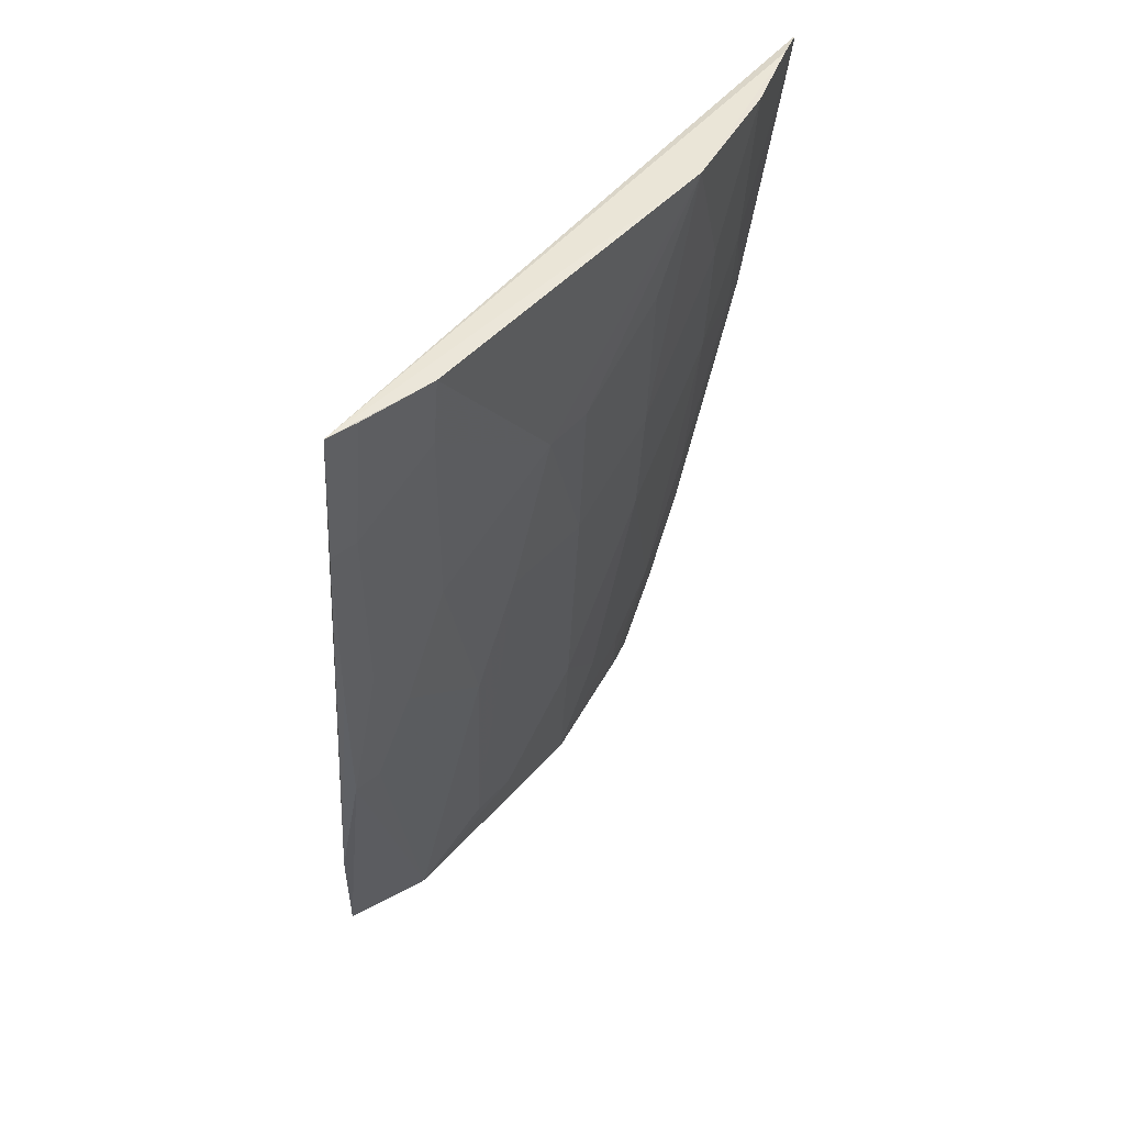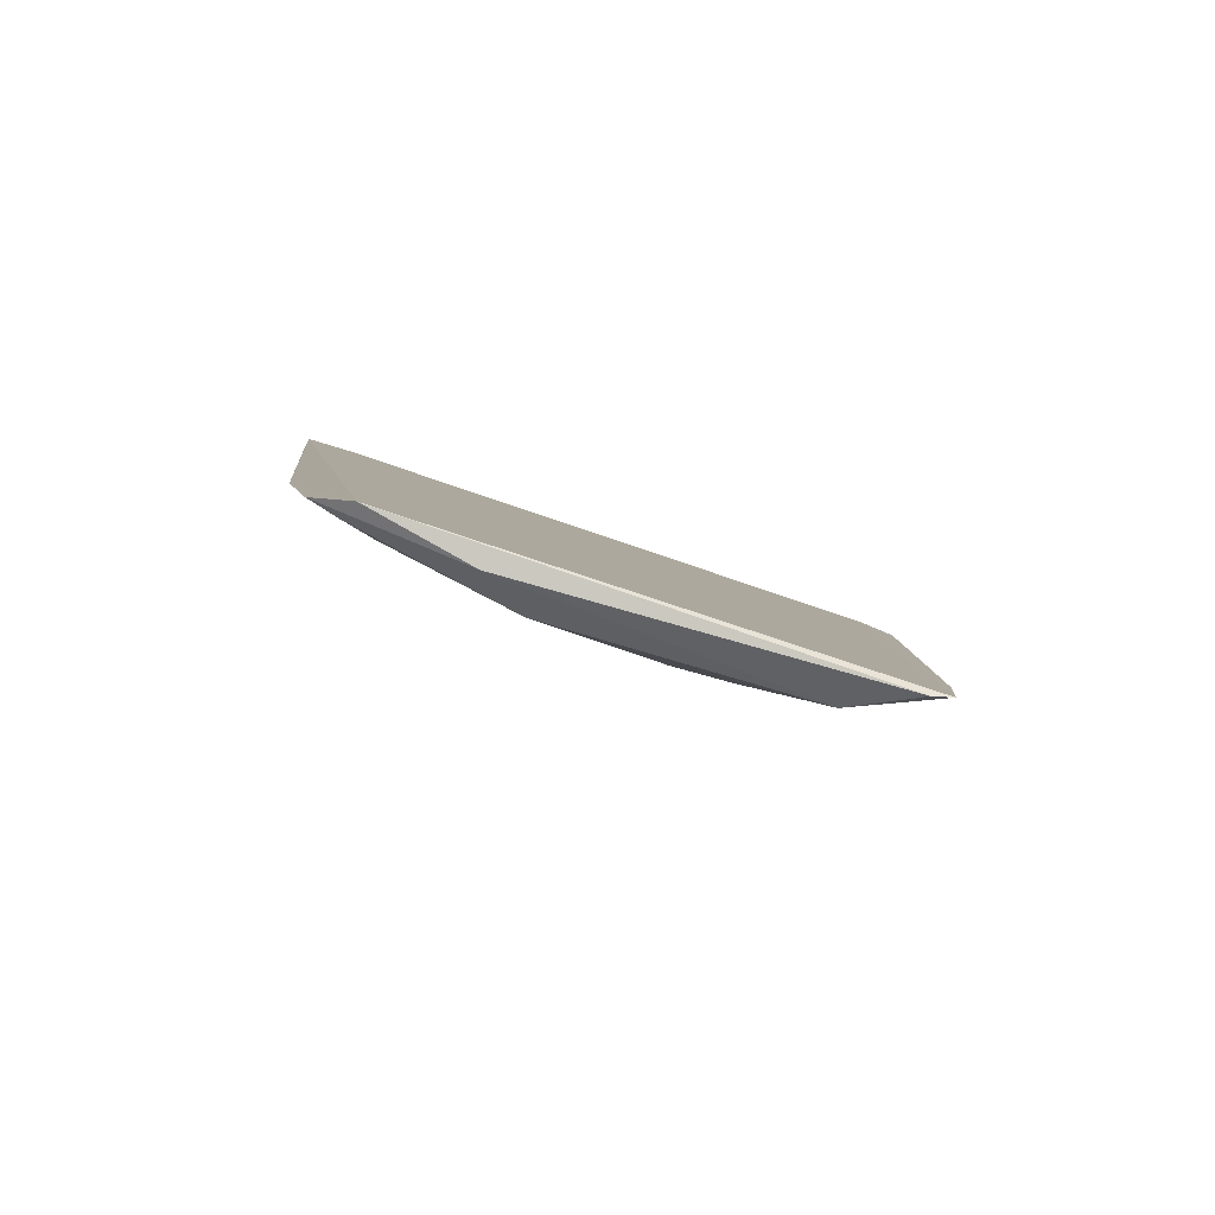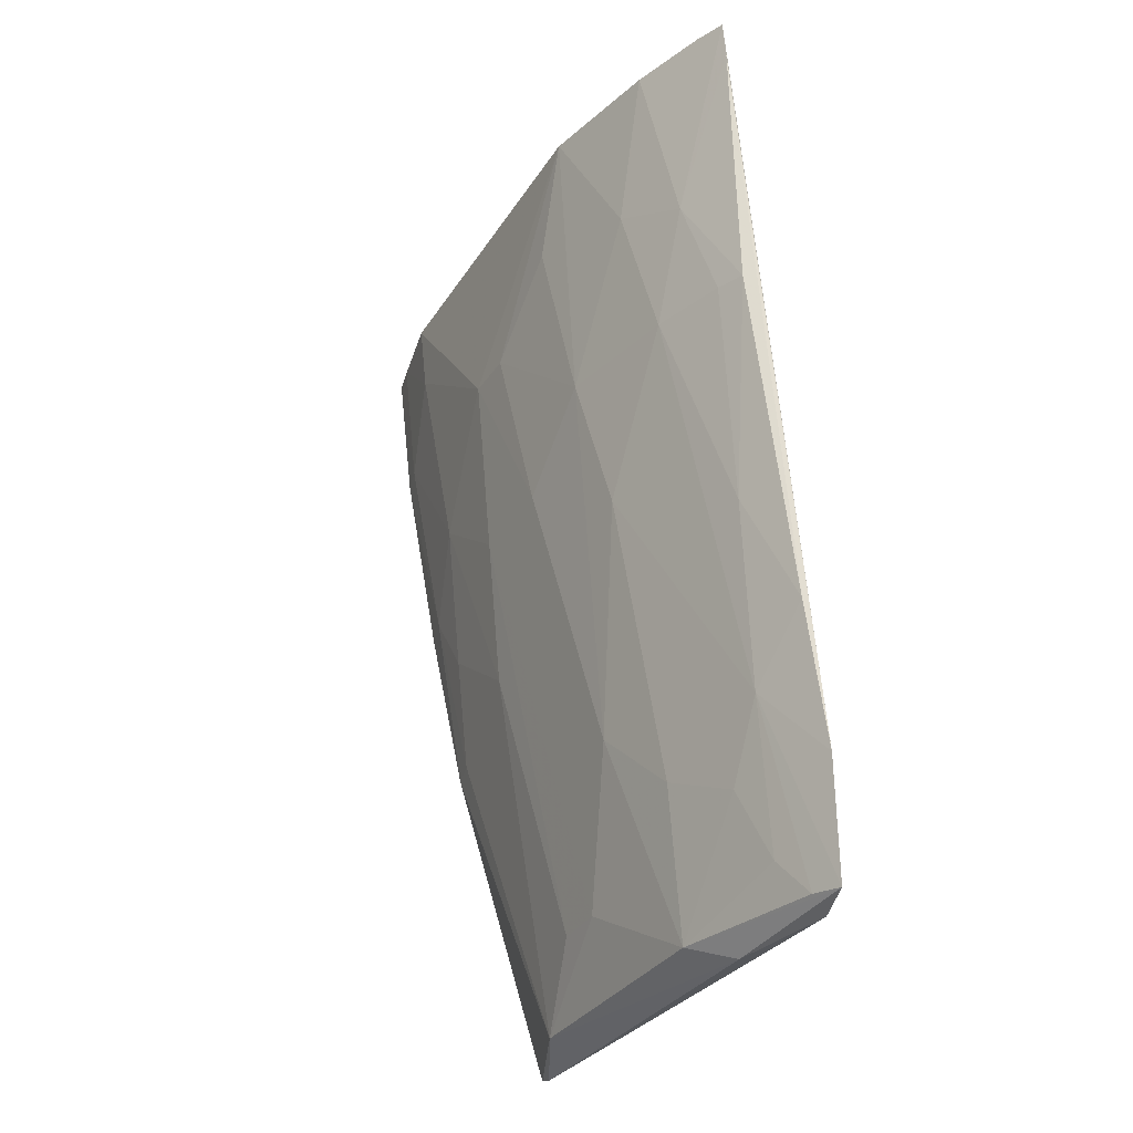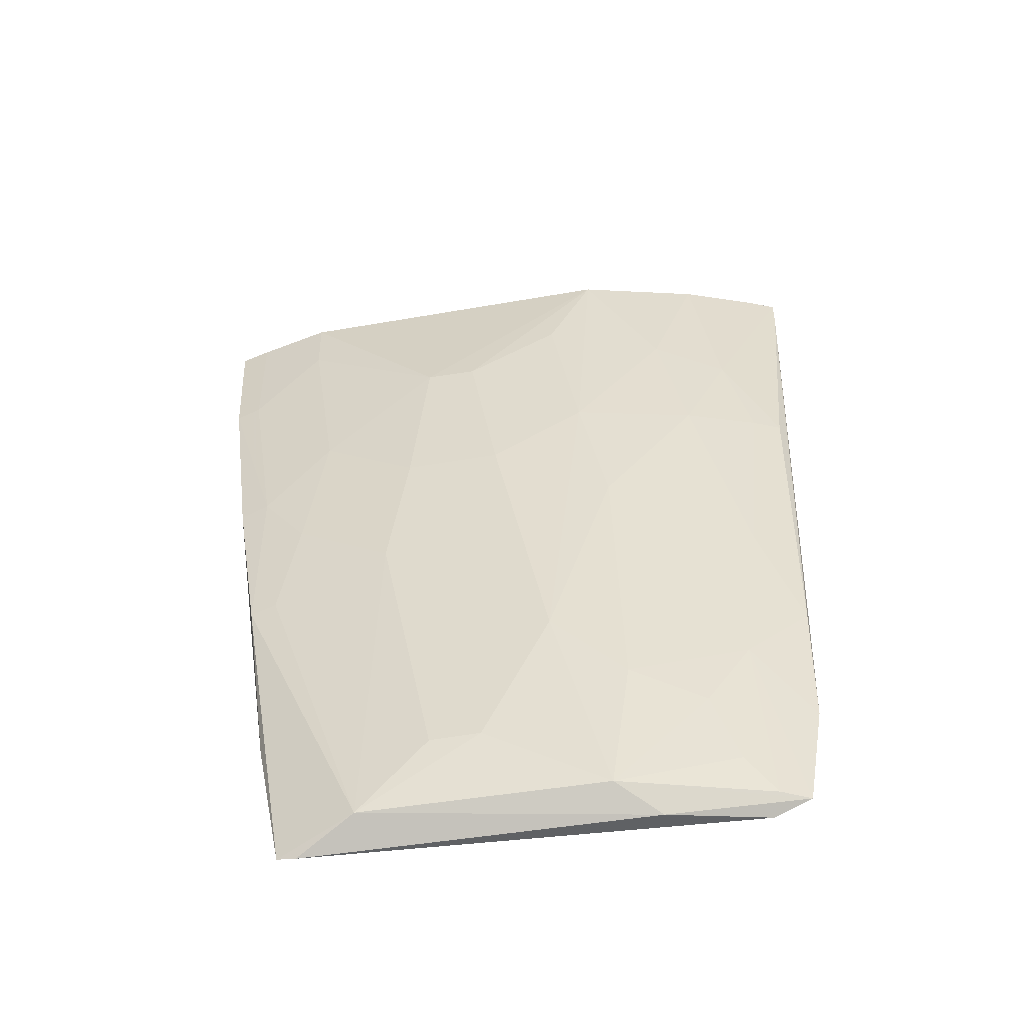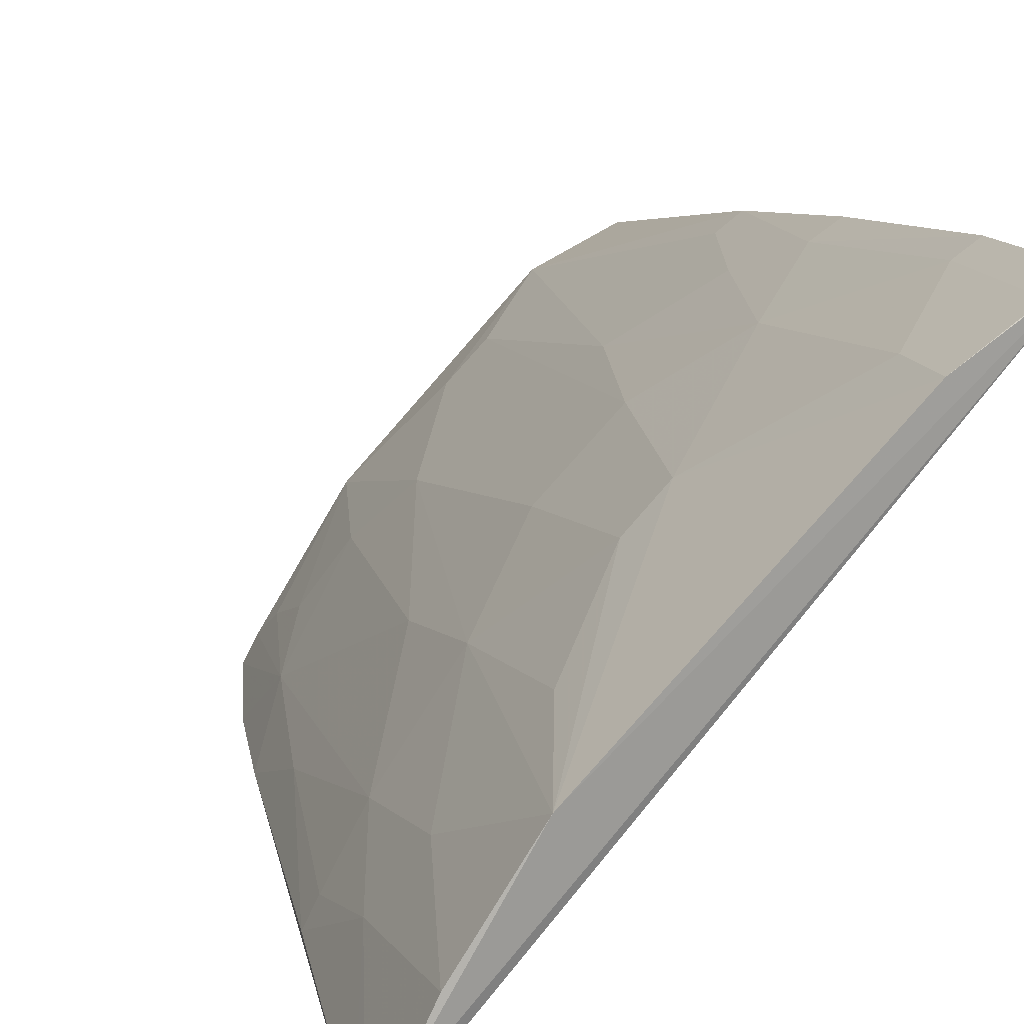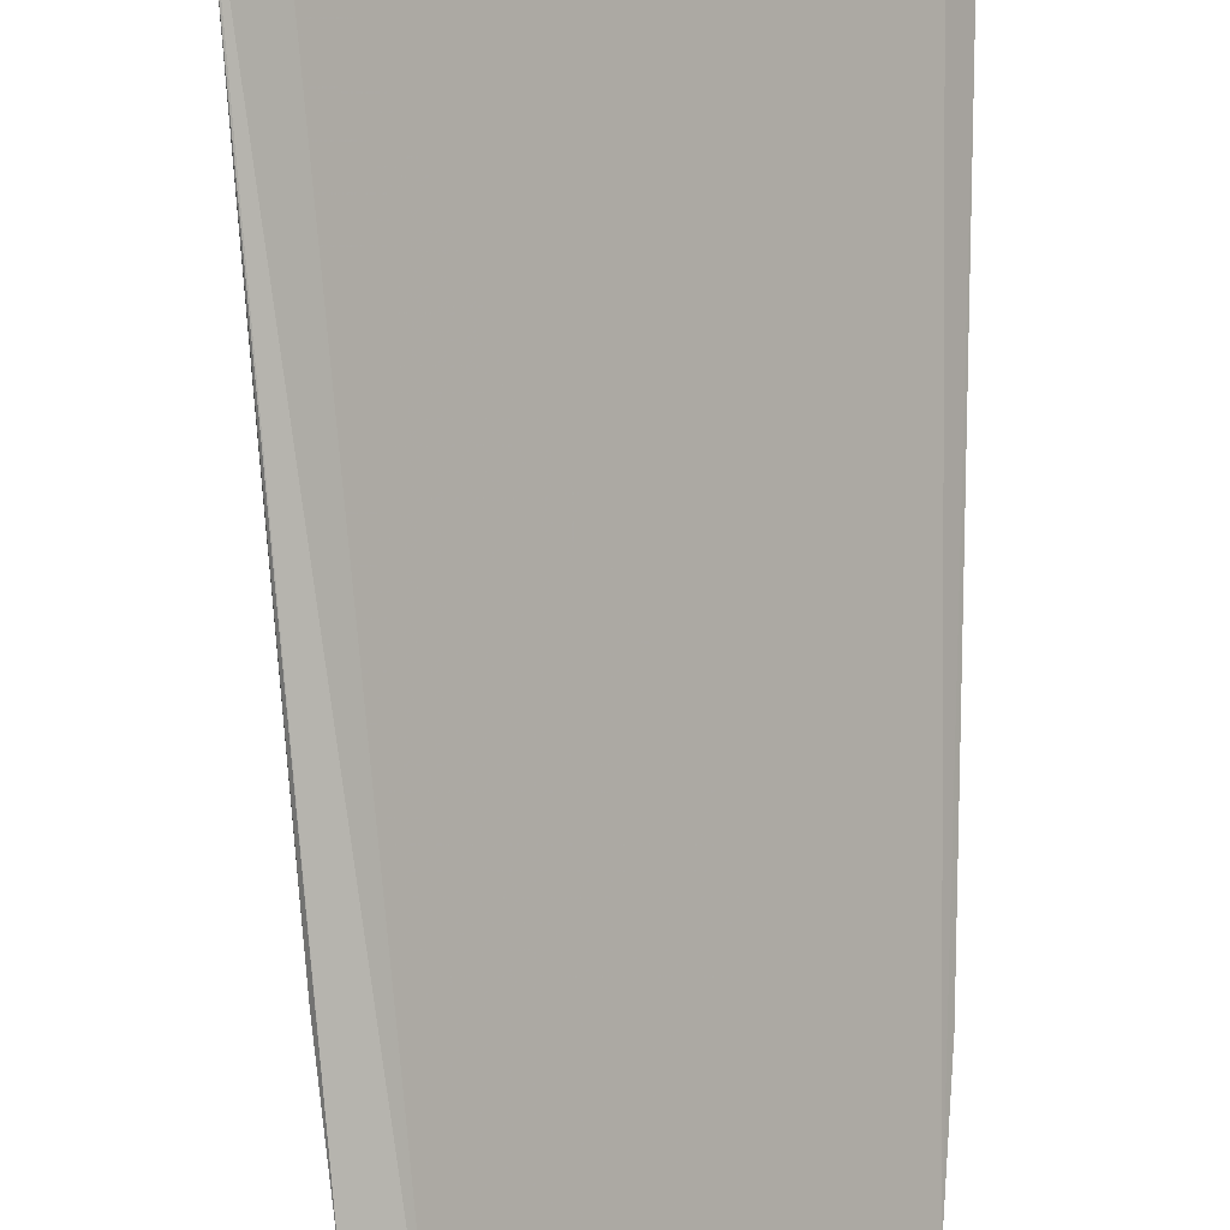
<metadata>
{"format":"obj","ext":"obj","renderer":"f3d","projection":"perspective","resolution":1024,"background":"white","views":[{"elev":46.2,"azim":174.2,"up":"+Z"},{"elev":-76.9,"azim":29.3,"up":"+Z"},{"elev":-33.2,"azim":-72.9,"up":"+Z"},{"elev":-62.0,"azim":-125.5,"up":"+Z"},{"elev":18.9,"azim":-18.6,"up":"+Y"},{"elev":-79.8,"azim":-3.7,"up":"+Y"}]}
</metadata>
<code>
v -0.06848 0.1176 0.2233
v -0.07142 0.1135 0.2225
v -0.06462 0.09608 0.1149
v -0.09677 0.06387 0.1135
v -0.1101 0.08007 0.2238
v -0.1247 0.05459 0.2235
v -0.0877 0.09634 0.1788
v -0.1202 0.05895 0.2222
v -0.1034 0.05304 0.1142
v -0.123 0.0582 0.2238
v -0.0797 0.1103 0.2234
v -0.06748 0.1068 0.1561
v -0.0828 0.08742 0.1251
v -0.06659 0.0946 0.1141
v -0.1091 0.05806 0.1385
v -0.09204 0.09687 0.2011
v -0.0646 0.1005 0.1329
v -0.07064 0.1141 0.2056
v -0.08317 0.09622 0.1609
v -0.0747 0.09199 0.1161
v -0.1058 0.05394 0.1158
v -0.1049 0.07496 0.1699
v -0.1184 0.05807 0.1876
v -0.07925 0.1051 0.1878
v -0.06778 0.1158 0.2053
v -0.07182 0.1155 0.2233
v -0.09573 0.07025 0.1161
v -0.0704 0.1049 0.1565
v -0.1075 0.05051 0.1153
v -0.09592 0.07889 0.143
v -0.1051 0.07945 0.1878
v -0.1183 0.06224 0.2011
v -0.1138 0.06644 0.1877
v -0.07915 0.1096 0.2145
v -0.07087 0.1093 0.1789
v -0.0675 0.1113 0.1785
v -0.08724 0.08299 0.1252
v -0.1047 0.06191 0.1296
v -0.07459 0.1049 0.17
v -0.1109 0.04997 0.1291
v -0.1002 0.07038 0.134
v -0.09626 0.08776 0.1788
v -0.09649 0.09231 0.2011
v -0.12 0.05474 0.1874
v -0.1187 0.0668 0.2236
v -0.1136 0.0579 0.1609
v -0.1139 0.07085 0.2055
v -0.1048 0.05789 0.1205
v -0.1052 0.08386 0.2101
v -0.1139 0.05146 0.1464
v -0.1242 0.0544 0.2188
f 1 2 3
f 6 2 1
f 8 3 2
f 8 2 6
f 9 8 6
f 9 3 8
f 10 6 1
f 10 1 5
f 11 5 1
f 14 9 4
f 14 3 9
f 16 5 11
f 17 1 3
f 17 3 12
f 19 13 7
f 20 14 4
f 20 12 3
f 20 3 14
f 20 13 19
f 24 7 16
f 24 19 7
f 25 1 17
f 25 18 1
f 26 11 1
f 26 1 18
f 27 20 4
f 28 12 20
f 29 4 9
f 29 15 21
f 29 27 4
f 29 21 27
f 31 30 22
f 33 22 15
f 33 23 32
f 33 31 22
f 34 24 16
f 34 16 11
f 34 18 24
f 34 26 18
f 34 11 26
f 35 24 18
f 35 12 28
f 35 18 25
f 36 25 17
f 36 17 12
f 36 35 25
f 36 12 35
f 37 13 20
f 37 20 27
f 37 27 30
f 37 30 7
f 37 7 13
f 39 19 24
f 39 35 28
f 39 24 35
f 39 28 20
f 39 20 19
f 40 29 9
f 40 9 6
f 40 15 29
f 41 30 27
f 41 22 30
f 41 27 38
f 41 38 15
f 41 15 22
f 42 16 7
f 42 7 30
f 42 30 31
f 43 5 16
f 43 42 31
f 43 16 42
f 44 32 23
f 45 10 5
f 45 32 6
f 45 6 10
f 46 33 15
f 46 23 33
f 46 44 23
f 47 5 31
f 47 31 33
f 47 45 5
f 47 33 32
f 47 32 45
f 48 38 27
f 48 27 21
f 48 21 15
f 48 15 38
f 49 43 31
f 49 31 5
f 49 5 43
f 50 44 46
f 50 46 15
f 50 15 40
f 51 50 40
f 51 40 6
f 51 44 50
f 51 6 32
f 51 32 44

</code>
